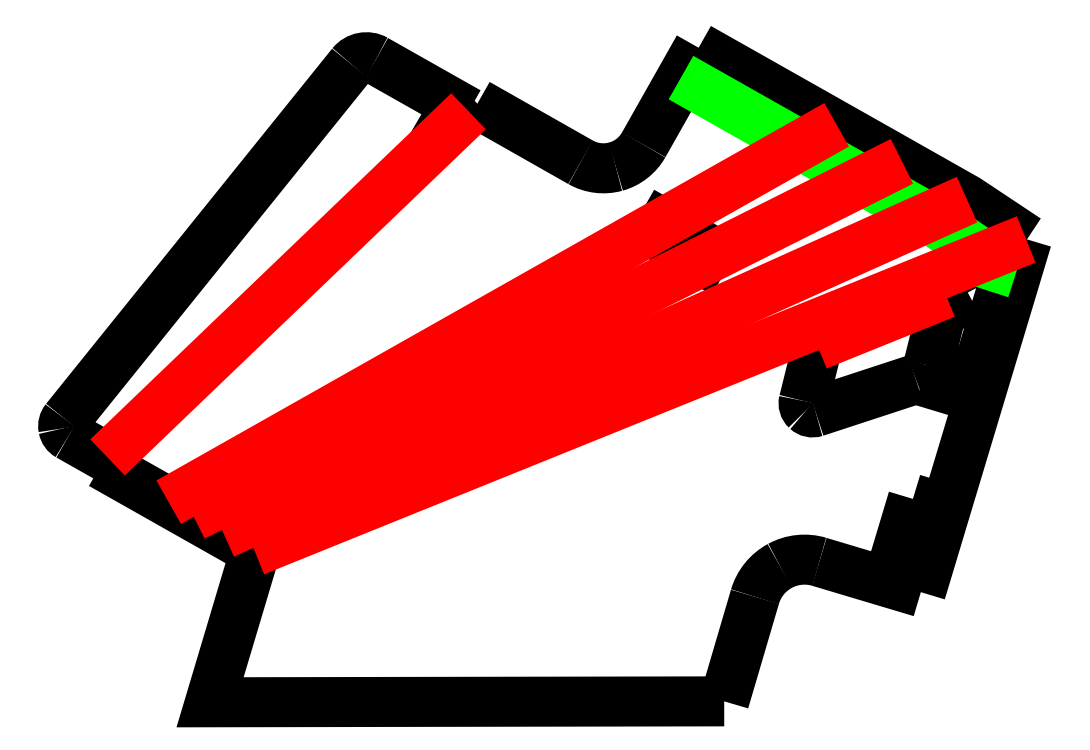
<metadata>
{"format":"dxf","ext":"dxf","renderer":"ezdxf+matplotlib","layout":"modelspace","background":"white","min_lineweight":24,"dpi":150}
</metadata>
<code>
0
SECTION
2
ENTITIES
0
LWPOLYLINE
8
FullCuts
90
2
70
0
10
251.9
20
363.1
30
0
10
197.9
20
393.6
30
0
0
SPLINE
8
FullCuts
70
8
71
3
72
8
73
4
74
0
40
0
40
0
40
0
40
0
40
1
40
1
40
1
40
1
10
16.9
20
183.7
30
0
10
15.73
20
182.3
30
0
10
15.25
20
180.4
30
0
10
15.6
20
178.5
30
0
0
SPLINE
8
FullCuts
70
8
71
3
72
8
73
4
74
0
40
0
40
0
40
0
40
0
40
1
40
1
40
1
40
1
10
15.6
20
178.5
30
0
10
15.96
20
176.7
30
0
10
17.1
20
175.1
30
0
10
18.72
20
174.2
30
0
0
SPLINE
8
FullCuts
70
8
71
3
72
8
73
4
74
0
40
0
40
0
40
0
40
0
40
1
40
1
40
1
40
1
10
197.9
20
393.6
30
0
10
193.2
20
396.3
30
0
10
187.2
20
395.2
30
0
10
183.8
20
390.9
30
0
0
LWPOLYLINE
8
FullCuts
90
2
70
0
10
183.8
20
390.9
30
0
10
16.88
20
183.7
30
0
0
LWPOLYLINE
8
FullCuts
90
2
70
0
10
516
20
82.89
30
0
10
578
20
288.8
30
0
0
SPLINE
8
FullCuts
70
8
71
3
72
8
73
4
74
0
40
0
40
0
40
0
40
0
40
1
40
1
40
1
40
1
10
456.8
20
100.6
30
0
10
449.1
20
102.9
30
0
10
440.8
20
102.1
30
0
10
433.8
20
98.22
30
0
0
SPLINE
8
FullCuts
70
8
71
3
72
8
73
4
74
0
40
0
40
0
40
0
40
0
40
1
40
1
40
1
40
1
10
433.8
20
98.22
30
0
10
426.7
20
94.4
30
0
10
421.5
20
87.92
30
0
10
419.2
20
80.22
30
0
0
LWPOLYLINE
8
FullCuts
90
2
70
0
10
401.3
20
19.17
30
0
10
419.2
20
80.2
30
0
0
LWPOLYLINE
8
FullCuts
90
2
70
0
10
456.8
20
100.6
30
0
10
516
20
82.89
30
0
0
LWPOLYLINE
8
FullCuts
90
3
70
0
10
401.3
20
19.17
30
0
10
101.2
20
18.64
30
0
10
127.5
20
106.8
30
0
0
LWPOLYLINE
8
FullCuts
90
5
70
0
10
386.3
20
400.6
30
0
10
466.5
20
355.3
30
0
10
504.1
20
334.1
30
0
10
543.1
20
312
30
0
10
578
20
288.8
30
0
0
LWPOLYLINE
8
FullCuts
90
2
70
0
10
257.2
20
368
30
0
10
317.5
20
333.8
30
0
0
SPLINE
8
FullCuts
70
8
71
3
72
8
73
4
74
0
40
0
40
0
40
0
40
0
40
1
40
1
40
1
40
1
10
317.5
20
333.8
30
0
10
323.7
20
330.2
30
0
10
331.1
20
329.3
30
0
10
338
20
331.2
30
0
0
SPLINE
8
FullCuts
70
8
71
3
72
8
73
4
74
0
40
0
40
0
40
0
40
0
40
1
40
1
40
1
40
1
10
338
20
331.2
30
0
10
344.9
20
333.1
30
0
10
350.8
20
337.7
30
0
10
354.3
20
344
30
0
0
LWPOLYLINE
8
FullCuts
90
2
70
0
10
354.3
20
343.9
30
0
10
386.3
20
400.6
30
0
0
LWPOLYLINE
8
FullCuts
90
2
70
0
10
37.72
20
157.6
30
0
10
127.5
20
106.8
30
0
0
LWPOLYLINE
8
FullCuts
90
2
70
0
10
257.2
20
368
30
0
10
251.9
20
363.1
30
0
0
LWPOLYLINE
8
FullCuts
90
2
70
0
10
18.72
20
174.2
30
0
10
41.56
20
161.3
30
0
0
LWPOLYLINE
8
FullCuts
90
2
70
0
10
530.7
20
257.1
30
0
10
520.4
20
215.2
30
0
0
SPLINE
8
FullCuts
70
8
71
3
72
8
73
4
74
0
40
0
40
0
40
0
40
0
40
1
40
1
40
1
40
1
10
447.8
20
194.5
30
0
10
447.3
20
192.6
30
0
10
447.9
20
190.6
30
0
10
449.3
20
189.3
30
0
0
SPLINE
8
FullCuts
70
8
71
3
72
8
73
4
74
0
40
0
40
0
40
0
40
0
40
1
40
1
40
1
40
1
10
449.3
20
189.3
30
0
10
450.7
20
187.9
30
0
10
452.8
20
187.5
30
0
10
454.6
20
188.1
30
0
0
SPLINE
8
FullCuts
70
8
71
3
72
8
73
4
74
0
40
0
40
0
40
0
40
0
40
1
40
1
40
1
40
1
10
513.1
20
207.3
30
0
10
516.7
20
208.5
30
0
10
519.5
20
211.4
30
0
10
520.4
20
215.2
30
0
0
LWPOLYLINE
8
FullCuts
90
2
70
0
10
454.6
20
188.1
30
0
10
513
20
207.2
30
0
0
LWPOLYLINE
8
FullCuts
90
2
70
0
10
455.7
20
226.7
30
0
10
447.8
20
194.5
30
0
0
LWPOLYLINE
8
FullCuts
90
5
70
0
10
538
20
226.2
30
0
10
530.8
20
201.9
30
0
10
534.9
20
200.7
30
0
10
542.2
20
225
30
0
10
538
20
226.2
30
0
0
LWPOLYLINE
8
FullCuts
90
5
70
0
10
549
20
262.7
30
0
10
545.4
20
250.6
30
0
10
549.5
20
249.3
30
0
10
553.1
20
261.5
30
0
10
549
20
262.7
30
0
0
LWPOLYLINE
8
FullCuts
90
5
70
0
10
511.4
20
137.3
30
0
10
504.1
20
113
30
0
10
508.2
20
111.8
30
0
10
515.5
20
136.1
30
0
10
511.4
20
137.3
30
0
0
LWPOLYLINE
8
FullCuts
90
2
70
0
10
231.6
20
353.7
30
0
10
222.8
20
358.8
30
0
0
LWPOLYLINE
8
FullCuts
90
5
70
0
10
392.4
20
282.9
30
0
10
365.9
20
297.9
30
0
10
362.1
20
291.3
30
0
10
388.6
20
276.3
30
0
10
392.4
20
282.9
30
0
0
LWPOLYLINE
8
FullCuts
90
2
70
0
10
41.56
20
161.3
30
0
10
37.72
20
157.6
30
0
0
LWPOLYLINE
8
Score
90
5
70
0
10
376
20
383.2
30
0
10
520.1
20
301.8
30
0
10
548.7
20
282.4
30
0
10
554.9
20
274.3
30
0
10
571.5
20
268.9
30
0
0
LWPOLYLINE
8
Halfcuts
90
2
70
0
10
127.3
20
106.8
30
0
10
577.5
20
288.7
30
0
0
LWPOLYLINE
8
Halfcuts
90
2
70
0
10
109.2
20
116.9
30
0
10
543
20
312
30
0
0
LWPOLYLINE
8
Halfcuts
90
2
70
0
10
91.51
20
127.2
30
0
10
505
20
334.3
30
0
0
LWPOLYLINE
8
Halfcuts
90
2
70
0
10
77.09
20
135.4
30
0
10
466.9
20
355.7
30
0
0
LWPOLYLINE
8
Halfcuts
90
2
70
0
10
41.4
20
161.5
30
0
10
252.1
20
363.6
30
0
0
LWPOLYLINE
8
Halfcuts
90
2
70
0
10
455.6
20
226.9
30
0
10
530.4
20
257.1
30
0
0
ENDSEC
0
EOF

</code>
